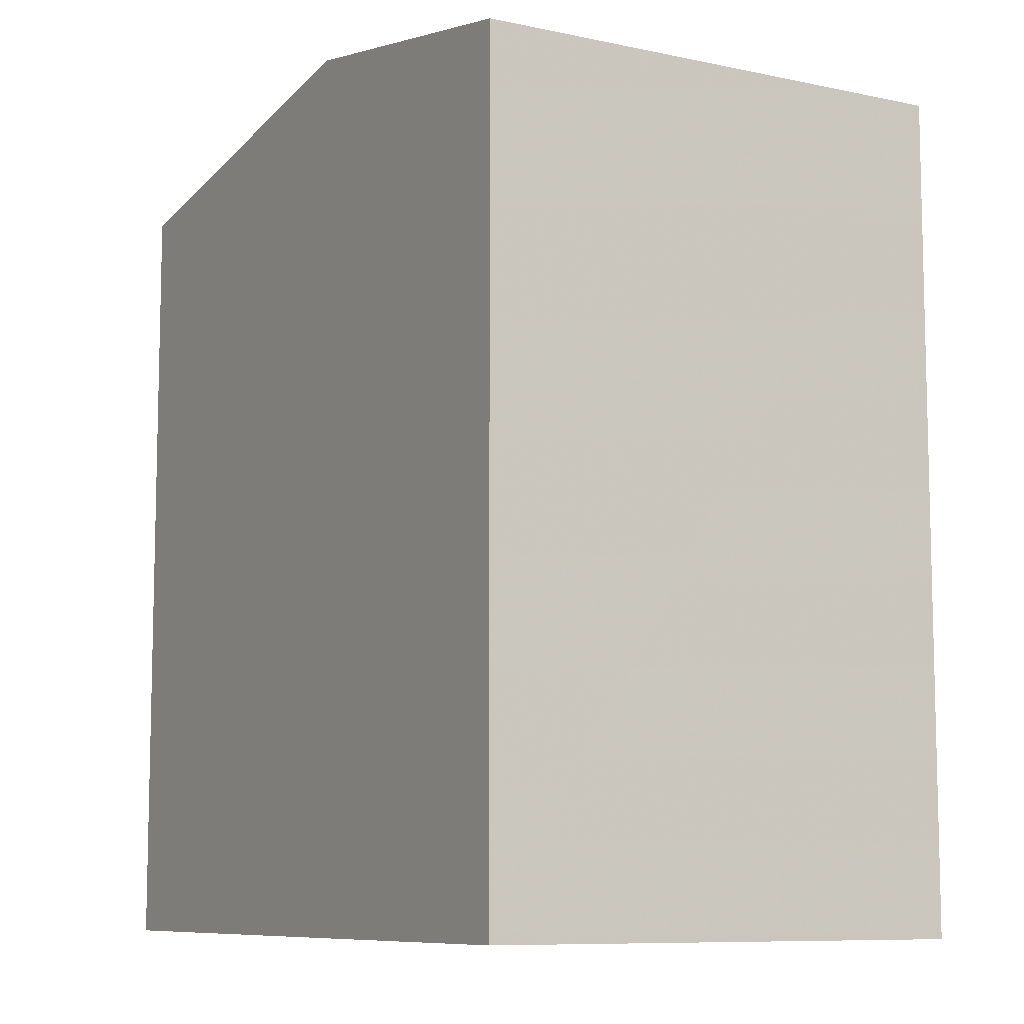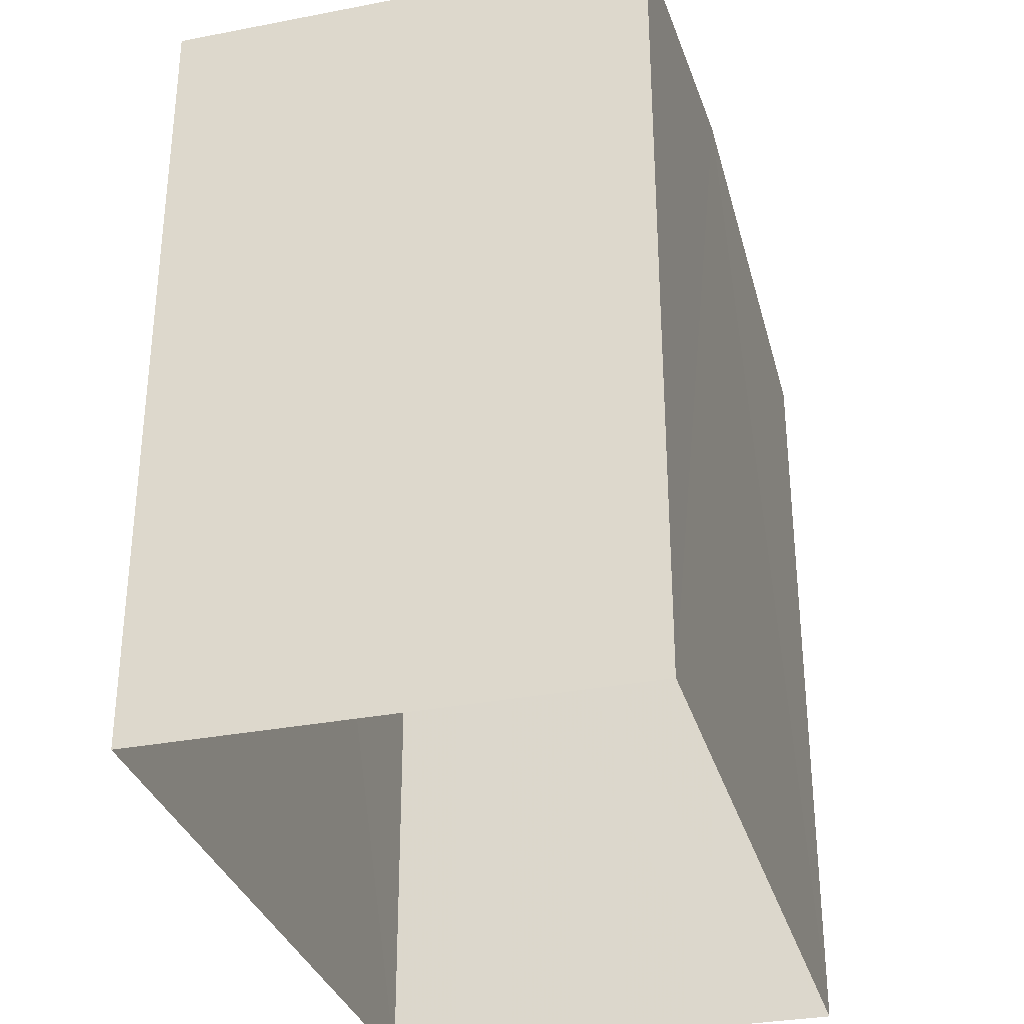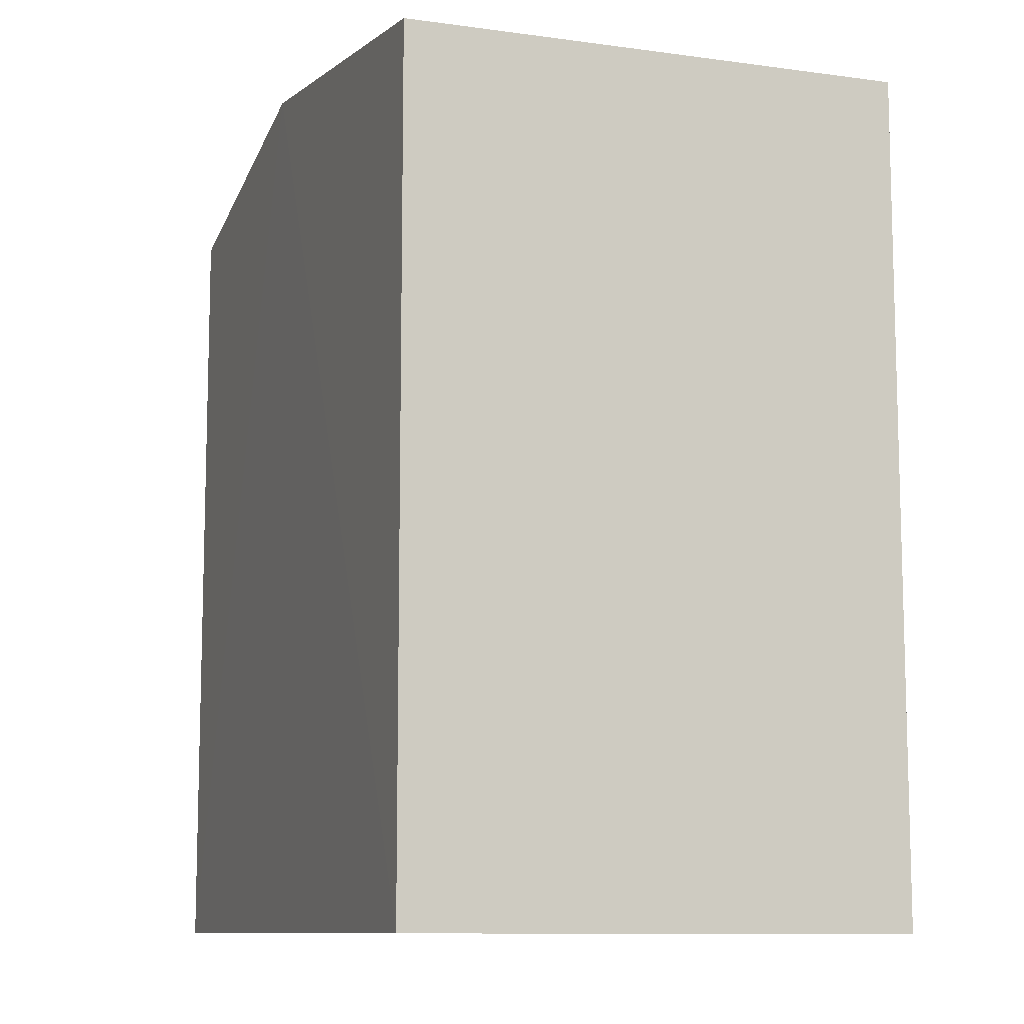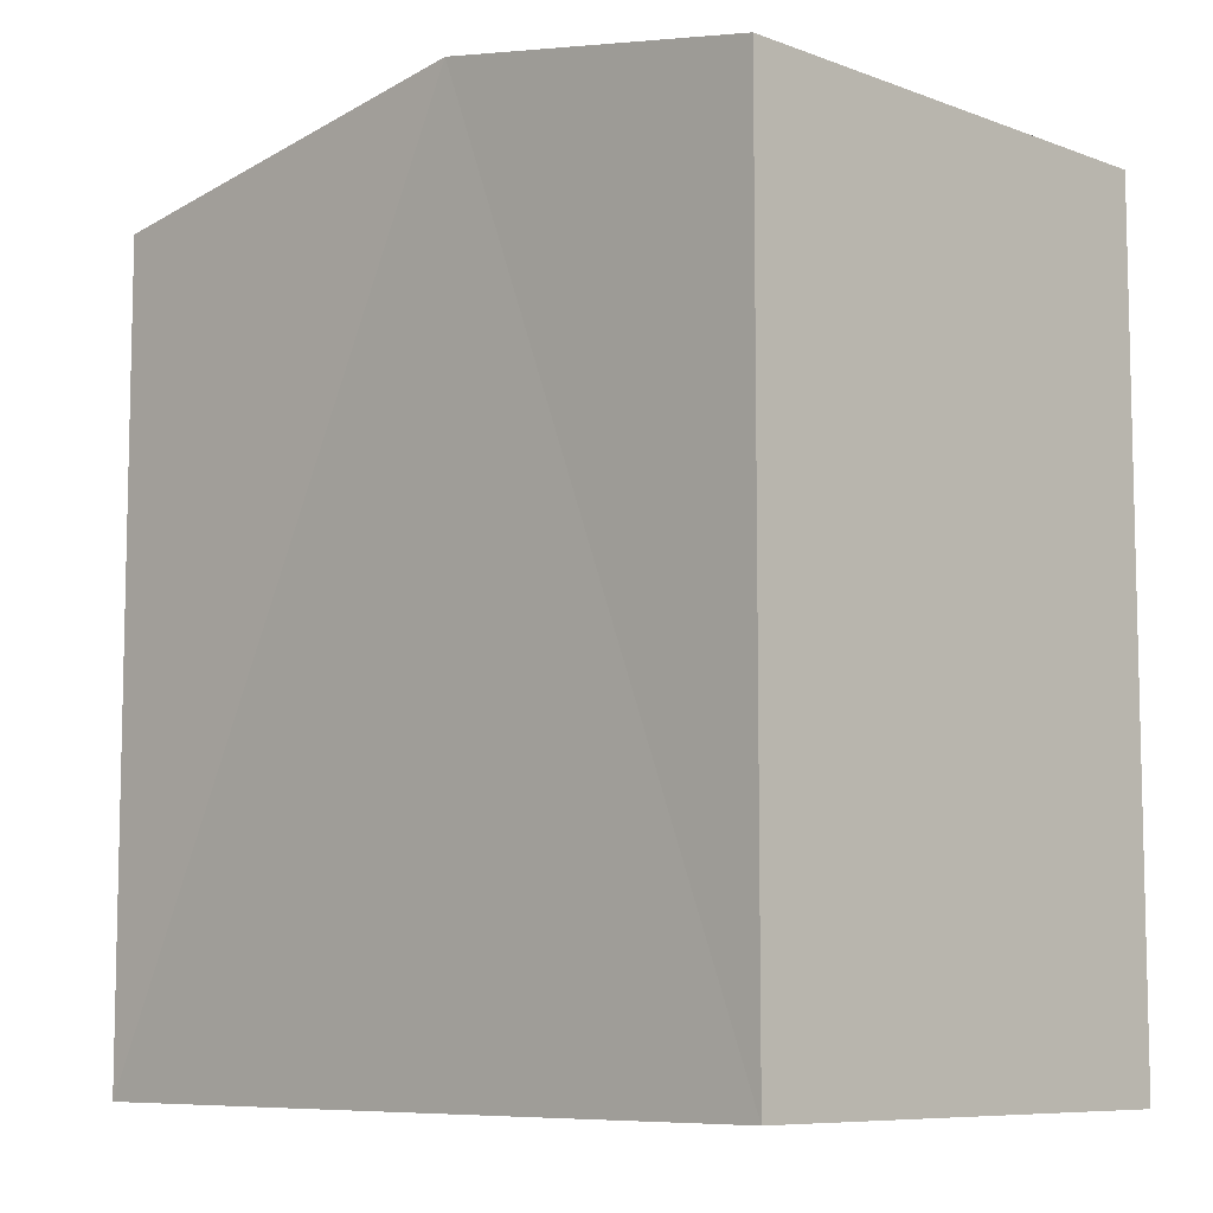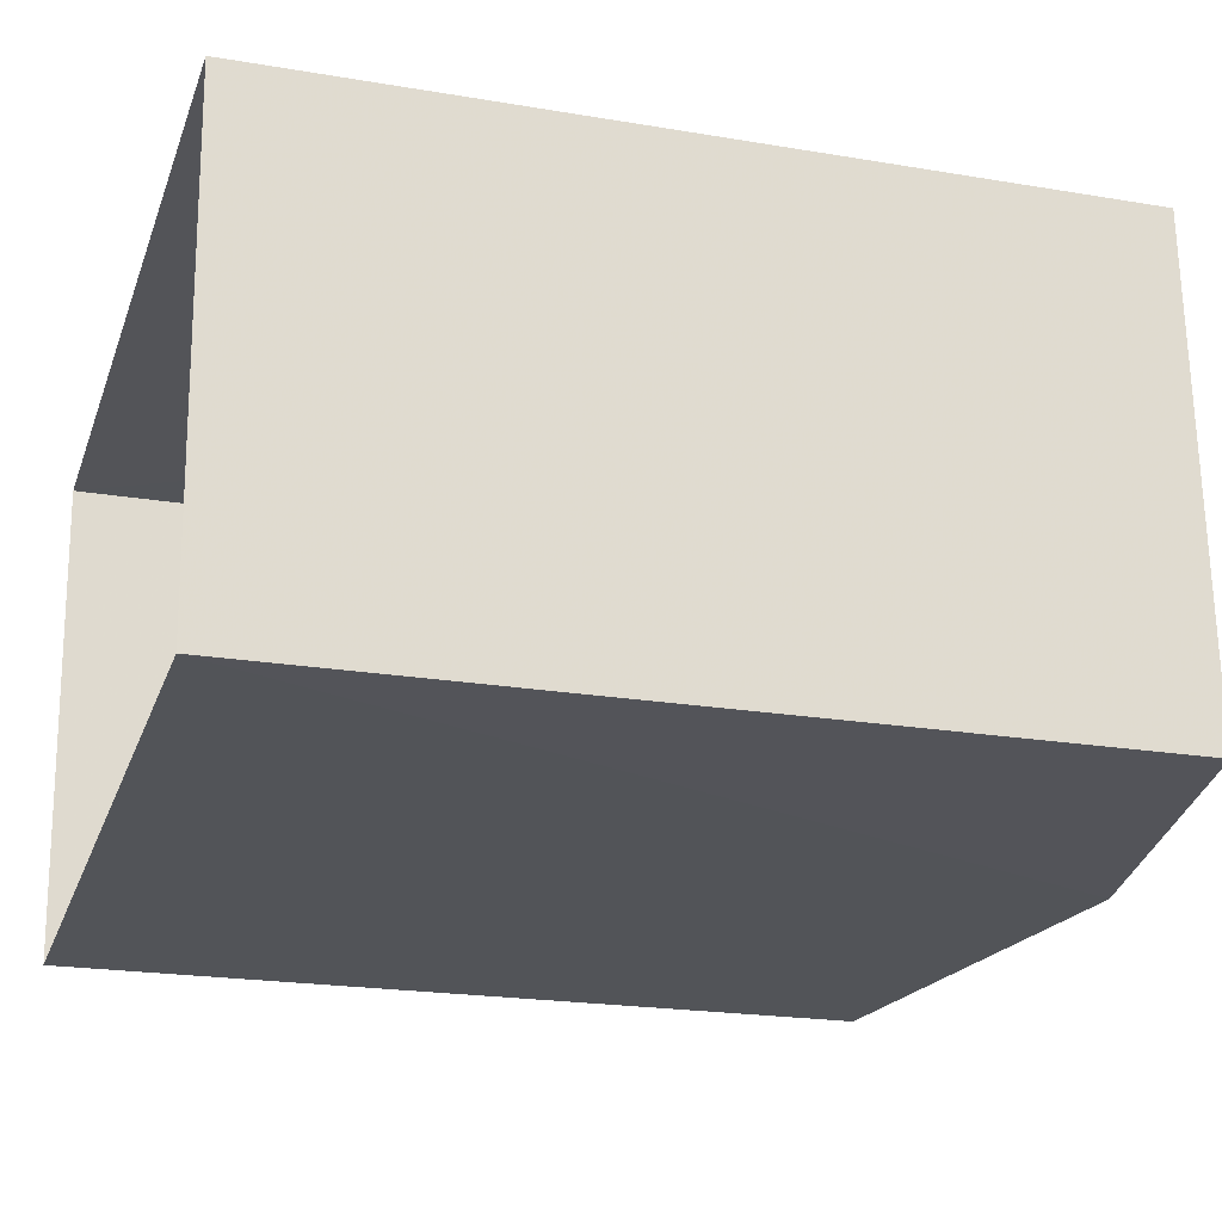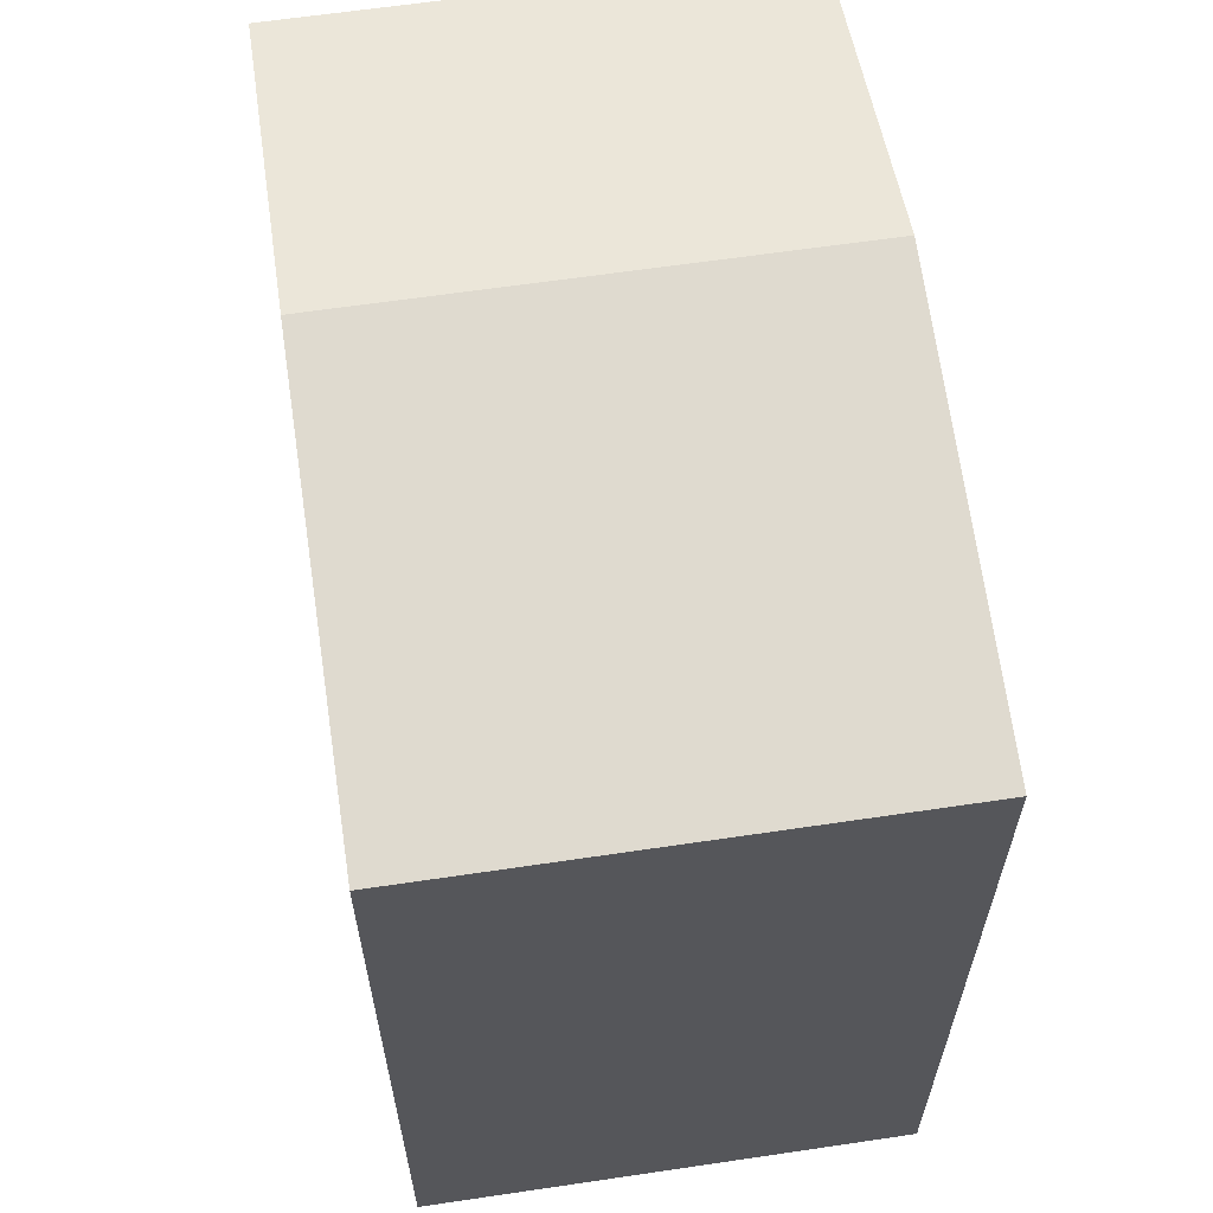
<metadata>
{"format":"obj","ext":"obj","renderer":"f3d","projection":"perspective","resolution":1024,"background":"white","views":[{"elev":-8.8,"azim":-122.6,"up":"+Z"},{"elev":-32.3,"azim":-77.5,"up":"+Z"},{"elev":-10.1,"azim":67.4,"up":"+Z"},{"elev":-8.3,"azim":-137.9,"up":"+Z"},{"elev":-20.7,"azim":-107.0,"up":"+Y"},{"elev":62.3,"azim":78.7,"up":"+Z"}]}
</metadata>
<code>
v -3.739e+05 -1.046e+05 23.49
v -3.739e+05 -1.046e+05 23.49
v -3.739e+05 -1.046e+05 23.49
v -3.739e+05 -1.046e+05 23.49
v -3.739e+05 -1.046e+05 27.13
v -3.739e+05 -1.046e+05 26.85
v -3.739e+05 -1.046e+05 27.13
v -3.739e+05 -1.046e+05 26.85
v -3.739e+05 -1.046e+05 26.85
v -3.739e+05 -1.046e+05 26.85
f 1 2 3
f 1 4 2
f 5 6 7
f 5 8 6
f 7 9 5
f 7 10 9
f 9 4 1
f 9 10 4
f 6 2 7
f 2 4 7
f 4 10 7
f 9 1 5
f 1 3 5
f 3 8 5
f 6 3 2
f 6 8 3

</code>
